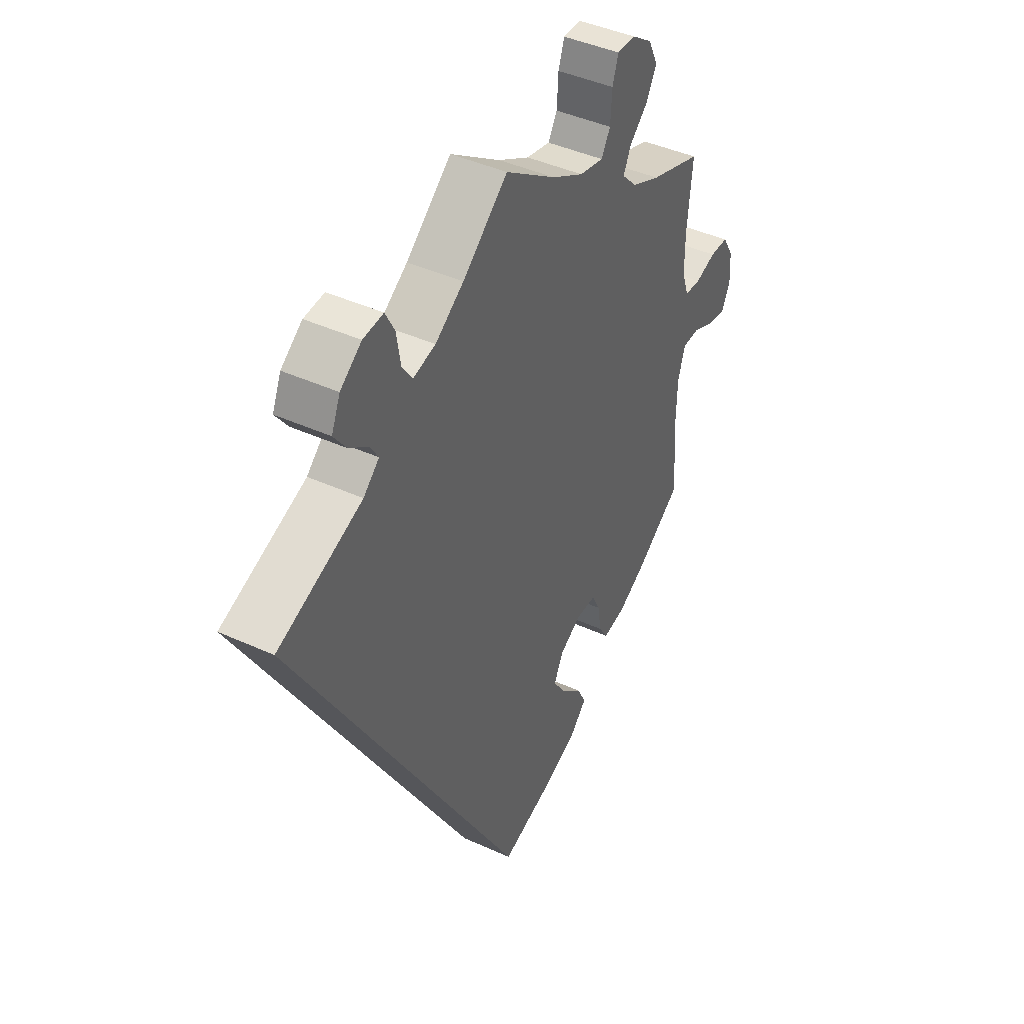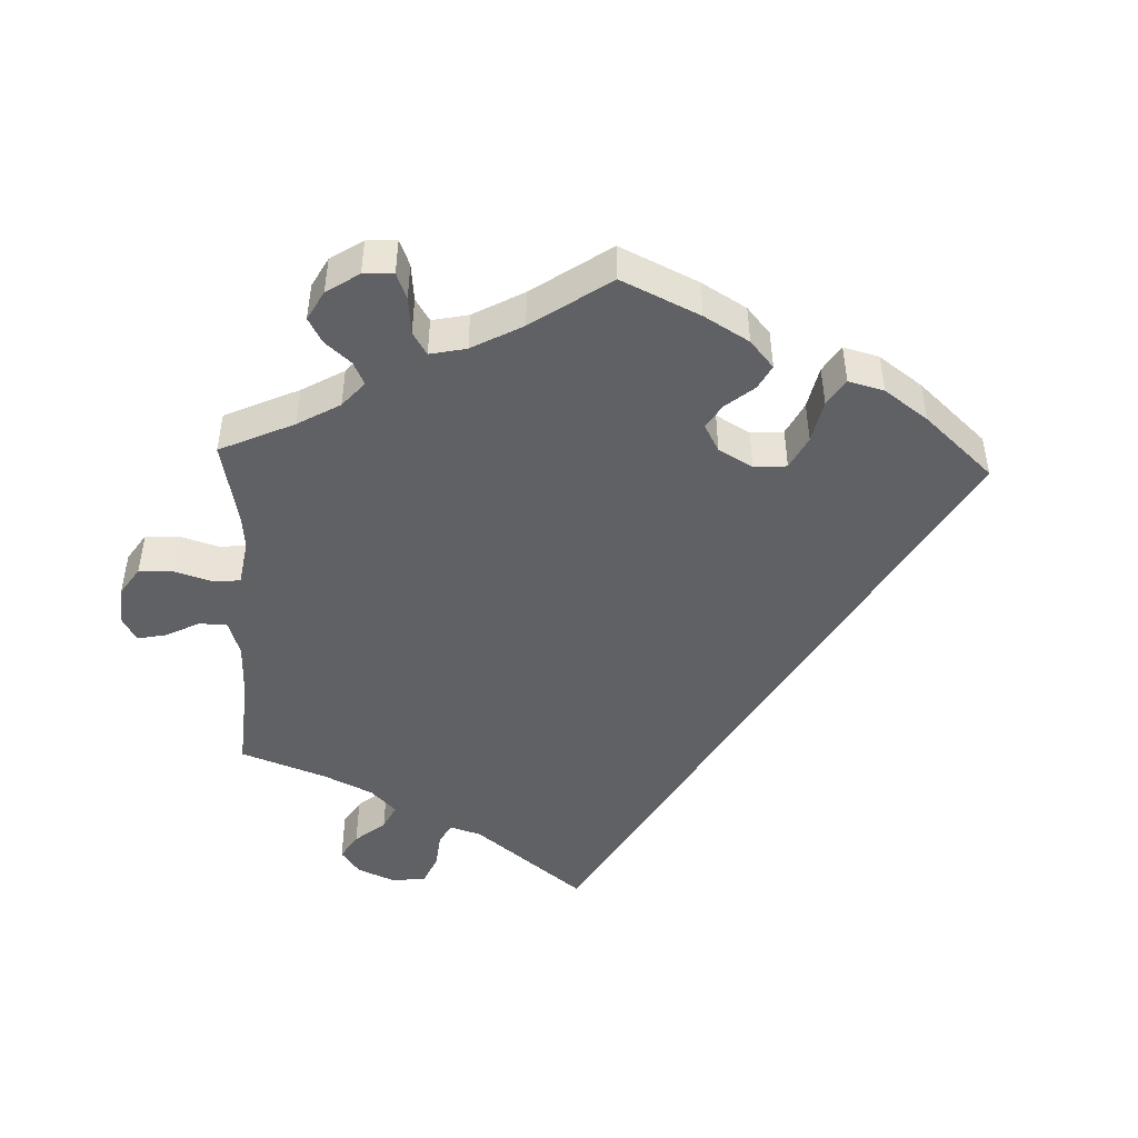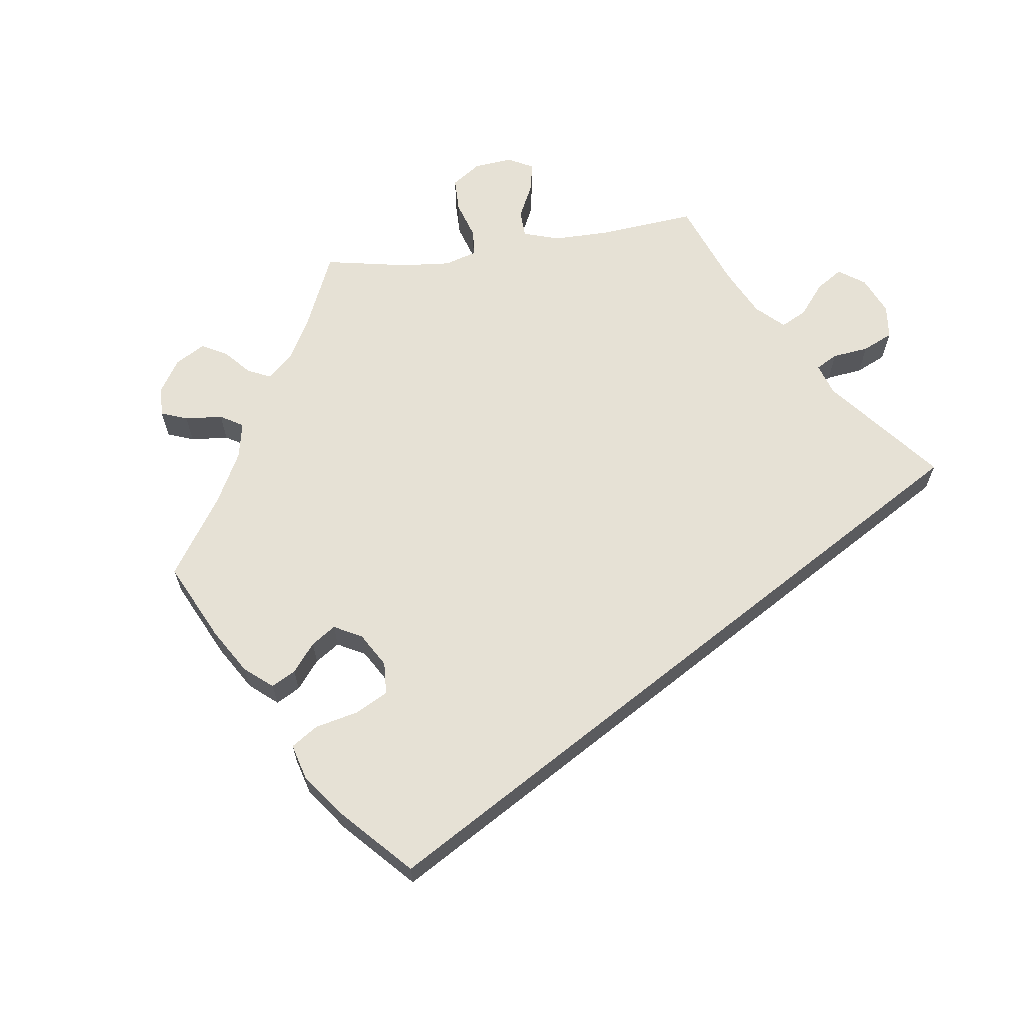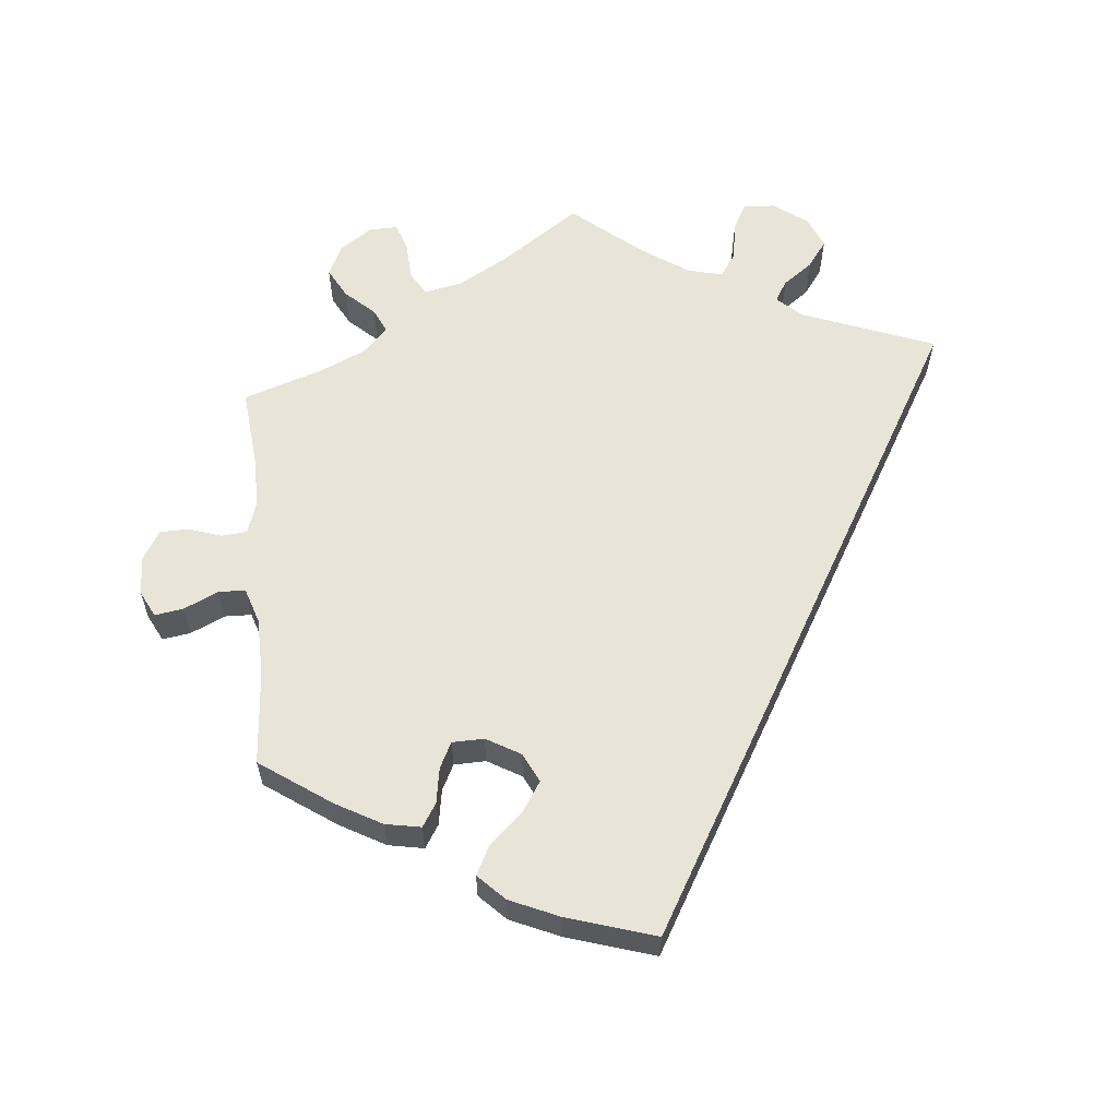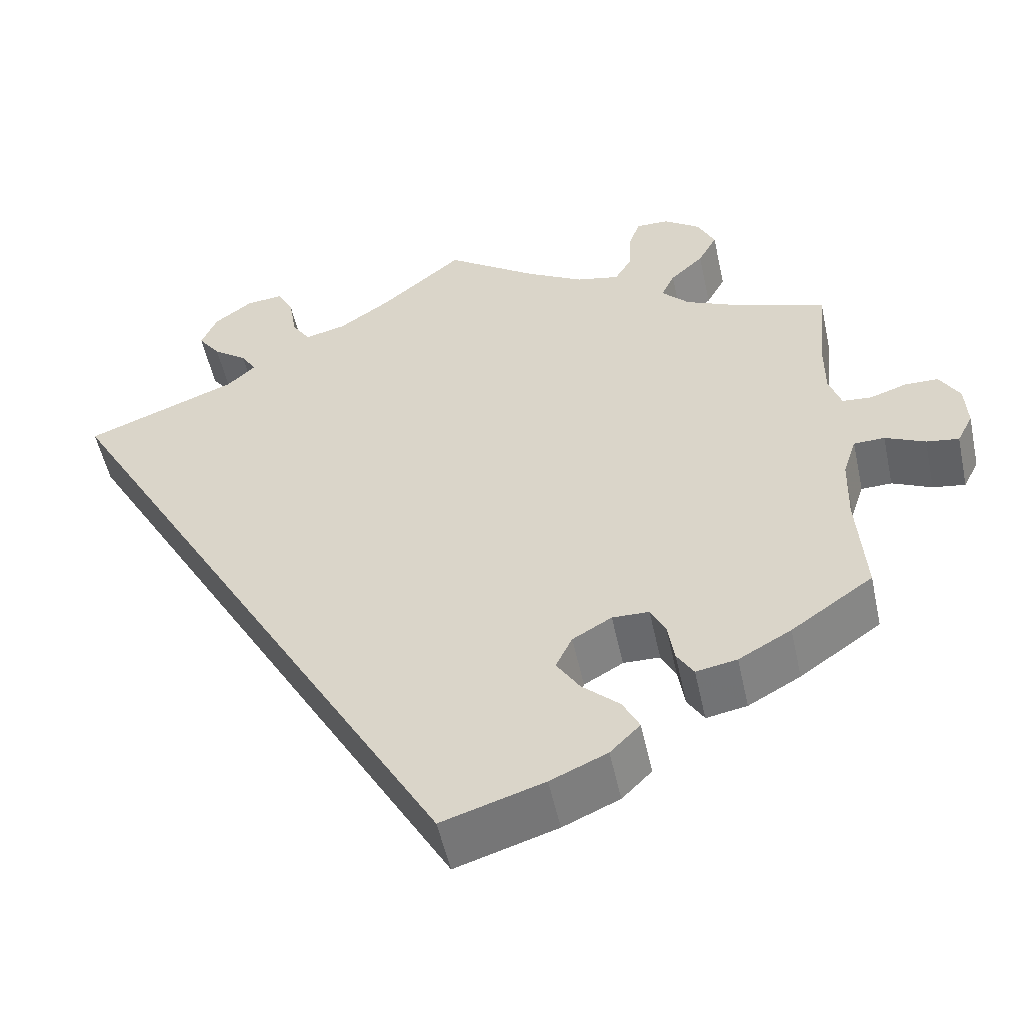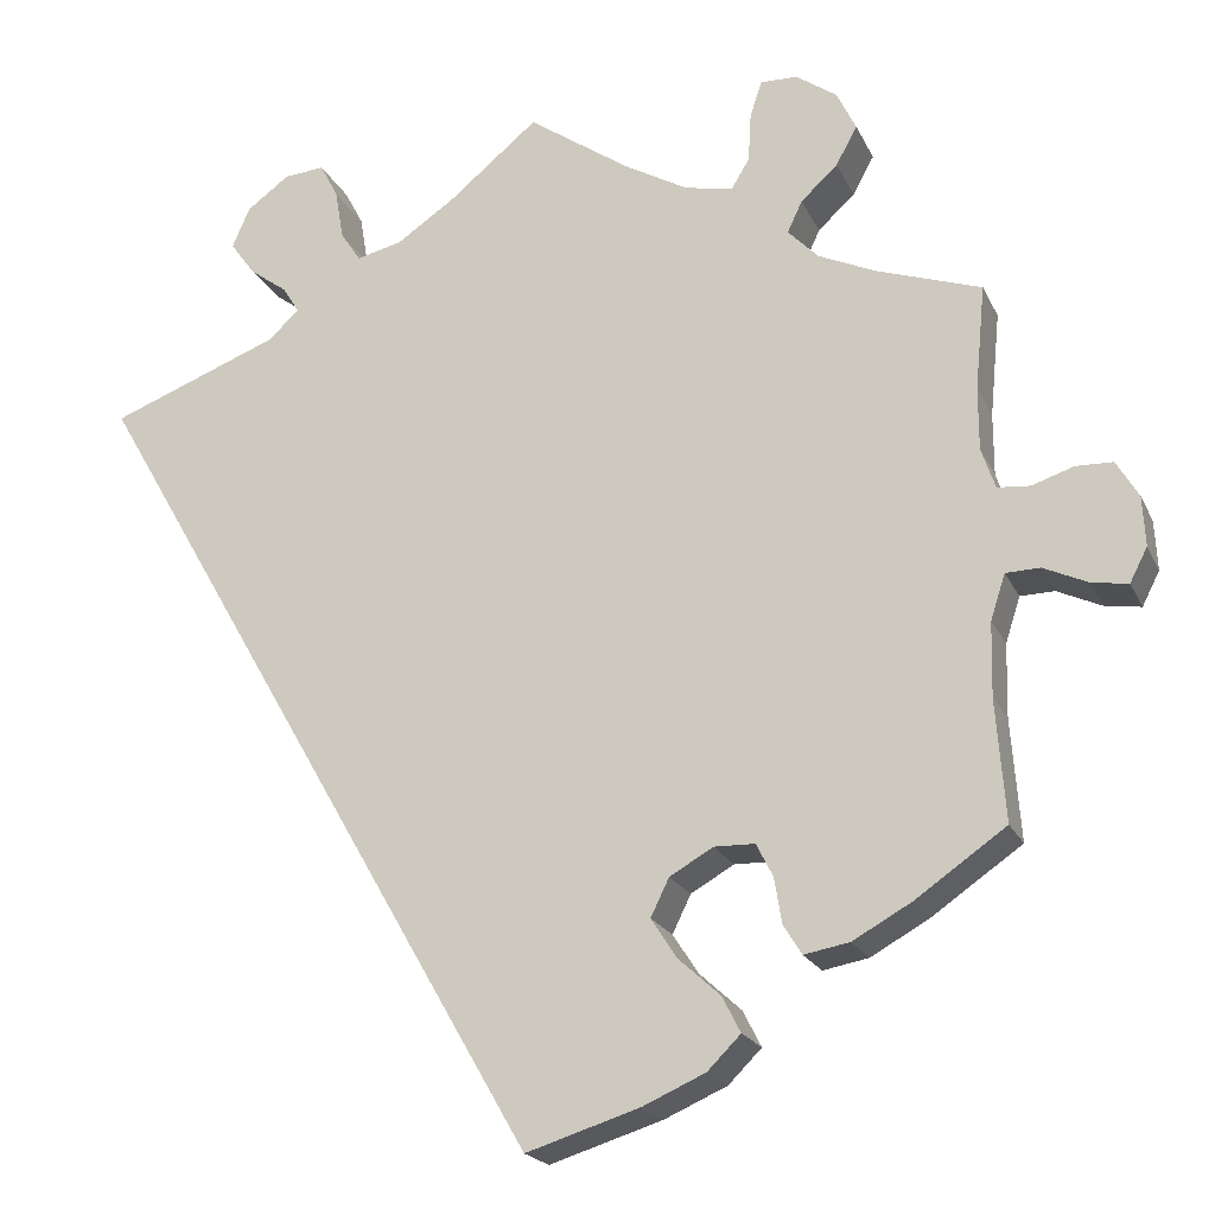
<metadata>
{"format":"obj","ext":"obj","renderer":"f3d","projection":"perspective","resolution":1024,"background":"white","views":[{"elev":43.1,"azim":-61.6,"up":"+Z"},{"elev":-47.1,"azim":117.7,"up":"+Y"},{"elev":64.8,"azim":-158.6,"up":"+Y"},{"elev":60.0,"azim":174.6,"up":"+Y"},{"elev":-53.1,"azim":12.2,"up":"+Z"},{"elev":-20.3,"azim":19.5,"up":"+Z"}]}
</metadata>
<code>
v 0.402 0.07 -0.357
v 0.339 0.07 -0.392
v 0.29 0.07 -0.401
v 0.27 0.07 -0.369
v 0.262 0.07 -0.32
v 0.244 0.07 -0.284
v 0.2 0.07 -0.283
v 0.153 0.07 -0.31
v 0.133 0.07 -0.351
v 0.161 0.07 -0.394
v 0.206 0.07 -0.435
v 0.226 0.07 -0.474
v 0.19 0.07 -0.51
v 0.122 0.07 -0.54
v 0 0.07 -0.578
v -0.501 0.07 0.289
v -0.318 0.07 0.359
v -0.284 0.07 0.39
v -0.302 0.07 0.419
v -0.343 0.07 0.449
v -0.37 0.07 0.486
v -0.351 0.07 0.53
v -0.305 0.07 0.564
v -0.261 0.07 0.568
v -0.241 0.07 0.53
v -0.232 0.07 0.476
v -0.21 0.07 0.443
v -0.161 0.07 0.455
v -0.099 0.07 0.497
v -0.001 0.07 0.578
v 0.109 0.07 0.502
v 0.178 0.07 0.463
v 0.23 0.07 0.452
v 0.25 0.07 0.485
v 0.253 0.07 0.538
v 0.266 0.07 0.577
v 0.306 0.07 0.576
v 0.35 0.07 0.545
v 0.371 0.07 0.502
v 0.348 0.07 0.46
v 0.308 0.07 0.423
v 0.292 0.07 0.389
v 0.325 0.07 0.355
v 0.387 0.07 0.327
v 0.5 0.07 0.289
v 0.489 0.07 0.176
v 0.489 0.07 0.108
v 0.504 0.07 0.064
v 0.539 0.07 0.061
v 0.584 0.07 0.076
v 0.624 0.07 0.075
v 0.648 0.07 0.035
v 0.651 0.07 -0.019
v 0.632 0.07 -0.056
v 0.593 0.07 -0.05
v 0.545 0.07 -0.028
v 0.508 0.07 -0.029
v 0.492 0.07 -0.078
v 0.49 0.07 -0.158
v 0.5 0.07 -0.289
v 0.402 0 -0.357
v 0.339 0 -0.392
v 0.29 0 -0.401
v 0.27 0 -0.369
v 0.262 0 -0.32
v 0.244 0 -0.284
v 0.2 0 -0.283
v 0.153 0 -0.31
v 0.133 0 -0.351
v 0.161 0 -0.394
v 0.206 0 -0.435
v 0.226 0 -0.474
v 0.19 0 -0.51
v 0.122 0 -0.54
v 0 0 -0.578
v -0.501 0 0.289
v -0.318 0 0.359
v -0.284 0 0.39
v -0.302 0 0.419
v -0.343 0 0.449
v -0.37 0 0.486
v -0.351 0 0.53
v -0.305 0 0.564
v -0.261 0 0.568
v -0.241 0 0.53
v -0.232 0 0.476
v -0.21 0 0.443
v -0.161 0 0.455
v -0.099 0 0.497
v -0.001 0 0.578
v 0.109 0 0.502
v 0.178 0 0.463
v 0.23 0 0.452
v 0.25 0 0.485
v 0.253 0 0.538
v 0.266 0 0.577
v 0.306 0 0.576
v 0.35 0 0.545
v 0.371 0 0.502
v 0.348 0 0.46
v 0.308 0 0.423
v 0.292 0 0.389
v 0.325 0 0.355
v 0.387 0 0.327
v 0.5 0 0.289
v 0.489 0 0.176
v 0.489 0 0.108
v 0.504 0 0.064
v 0.539 0 0.061
v 0.584 0 0.076
v 0.624 0 0.075
v 0.648 0 0.035
v 0.651 0 -0.019
v 0.632 0 -0.056
v 0.593 0 -0.05
v 0.545 0 -0.028
v 0.508 0 -0.029
v 0.492 0 -0.078
v 0.49 0 -0.158
v 0.5 0 -0.289
f 59 60 1 2
f 58 59 2 3
f 57 58 3 4
f 53 54 55 56
f 53 56 57
f 52 53 57
f 49 50 51 52
f 48 49 52 57
f 47 48 57 4
f 44 45 46
f 43 44 46 47
f 42 43 47 4
f 38 39 40 41
f 38 41 42
f 37 38 42
f 34 35 36 37
f 33 34 37 42
f 32 33 42 4
f 29 30 31
f 28 29 31 32
f 27 28 32
f 23 24 25 26
f 23 26 27
f 22 23 27
f 19 20 21 22
f 18 19 22 27
f 17 18 27 32
f 10 11 12 13
f 9 10 13 14
f 32 4 5
f 32 5 6
f 17 32 6 7
f 16 17 7 8
f 9 14 15 16
f 8 9 16
f 62 61 120 119
f 63 62 119 118
f 64 63 118 117
f 116 115 114 113
f 117 116 113
f 117 113 112
f 112 111 110 109
f 117 112 109 108
f 64 117 108 107
f 106 105 104
f 107 106 104 103
f 64 107 103 102
f 101 100 99 98
f 102 101 98
f 102 98 97
f 97 96 95 94
f 102 97 94 93
f 64 102 93 92
f 91 90 89
f 92 91 89 88
f 92 88 87
f 86 85 84 83
f 87 86 83
f 87 83 82
f 82 81 80 79
f 87 82 79 78
f 92 87 78 77
f 73 72 71 70
f 74 73 70 69
f 65 64 92
f 66 65 92
f 67 66 92 77
f 68 67 77 76
f 76 75 74 69
f 76 69 68
f 1 61 62 2
f 2 62 63 3
f 3 63 64 4
f 4 64 65 5
f 5 65 66 6
f 6 66 67 7
f 7 67 68 8
f 8 68 69 9
f 9 69 70 10
f 10 70 71 11
f 11 71 72 12
f 12 72 73 13
f 13 73 74 14
f 14 74 75 15
f 15 75 76 16
f 16 76 77 17
f 17 77 78 18
f 18 78 79 19
f 19 79 80 20
f 20 80 81 21
f 21 81 82 22
f 22 82 83 23
f 23 83 84 24
f 24 84 85 25
f 25 85 86 26
f 26 86 87 27
f 27 87 88 28
f 28 88 89 29
f 29 89 90 30
f 30 90 91 31
f 31 91 92 32
f 32 92 93 33
f 33 93 94 34
f 34 94 95 35
f 35 95 96 36
f 36 96 97 37
f 37 97 98 38
f 38 98 99 39
f 39 99 100 40
f 40 100 101 41
f 41 101 102 42
f 42 102 103 43
f 43 103 104 44
f 44 104 105 45
f 45 105 106 46
f 46 106 107 47
f 47 107 108 48
f 48 108 109 49
f 49 109 110 50
f 50 110 111 51
f 51 111 112 52
f 52 112 113 53
f 53 113 114 54
f 54 114 115 55
f 55 115 116 56
f 56 116 117 57
f 57 117 118 58
f 58 118 119 59
f 59 119 120 60
f 60 120 61 1

</code>
